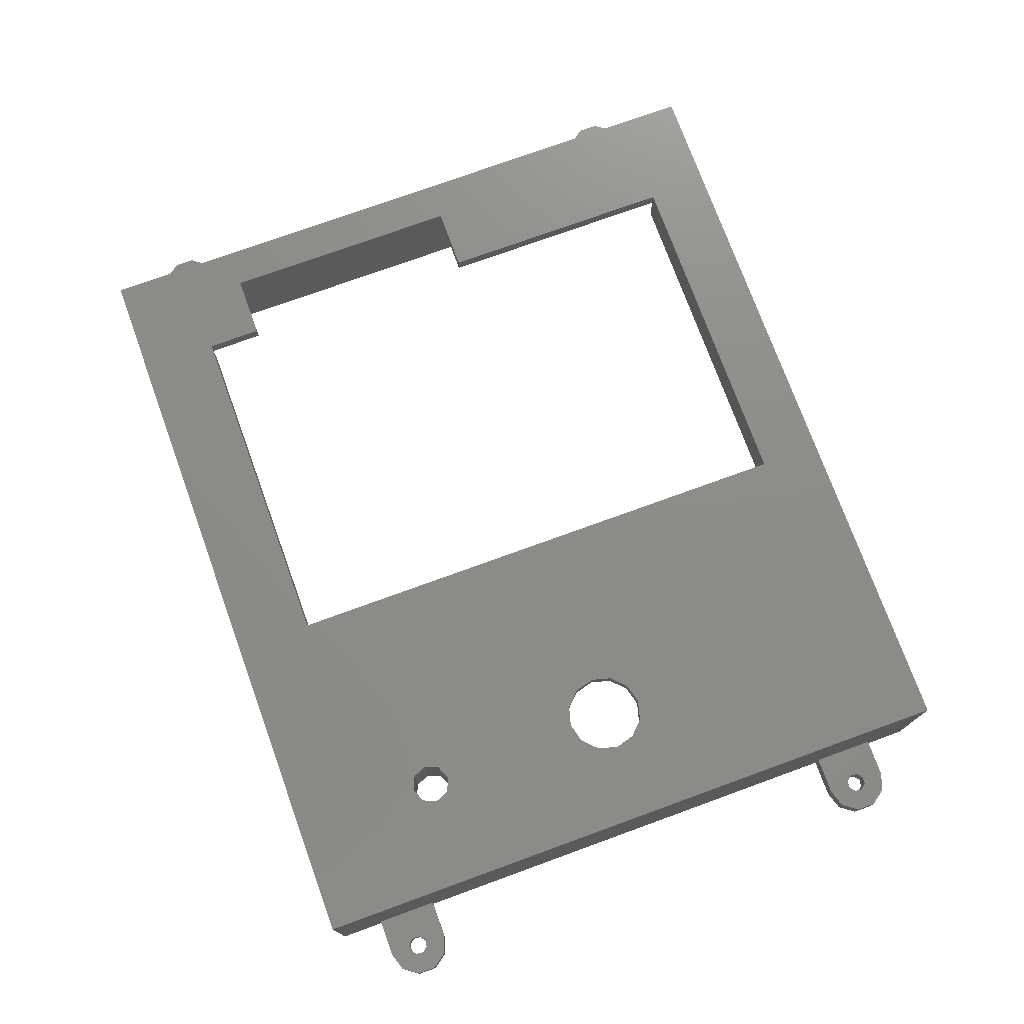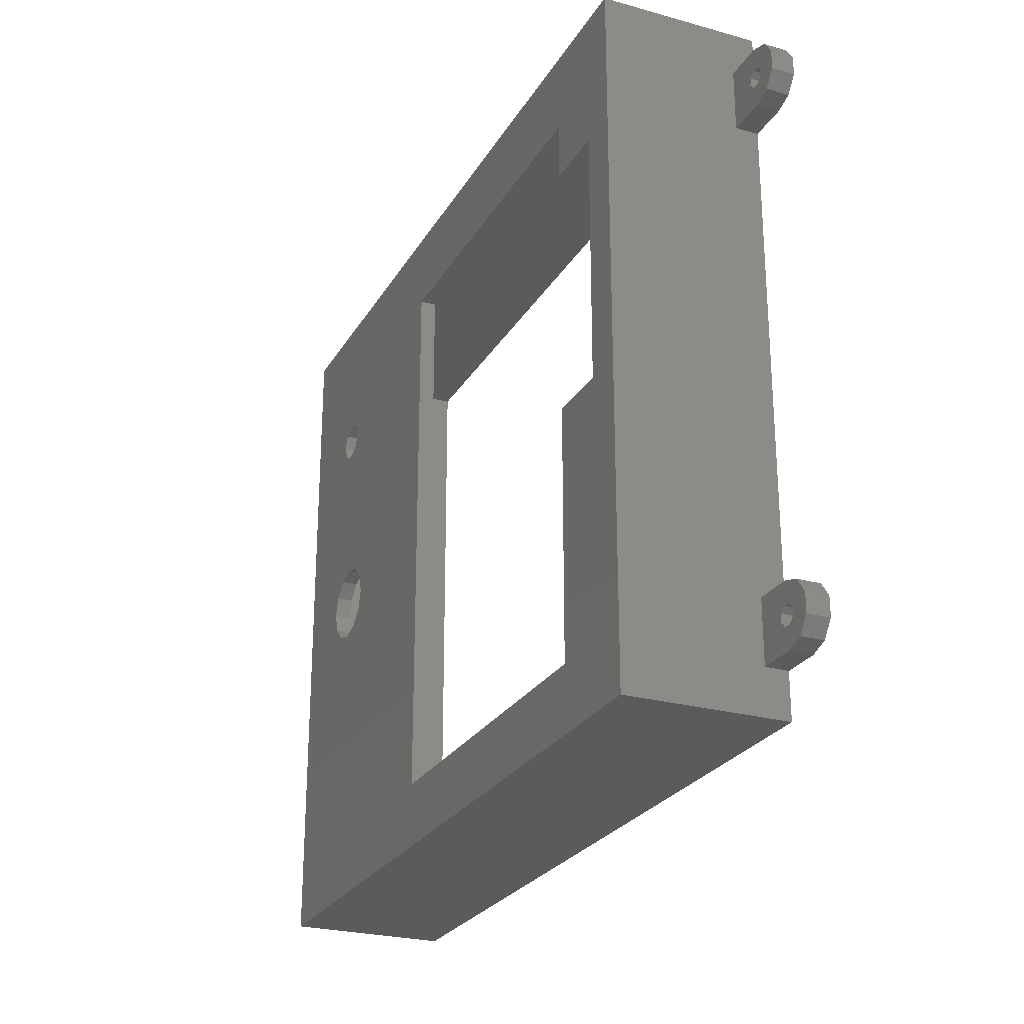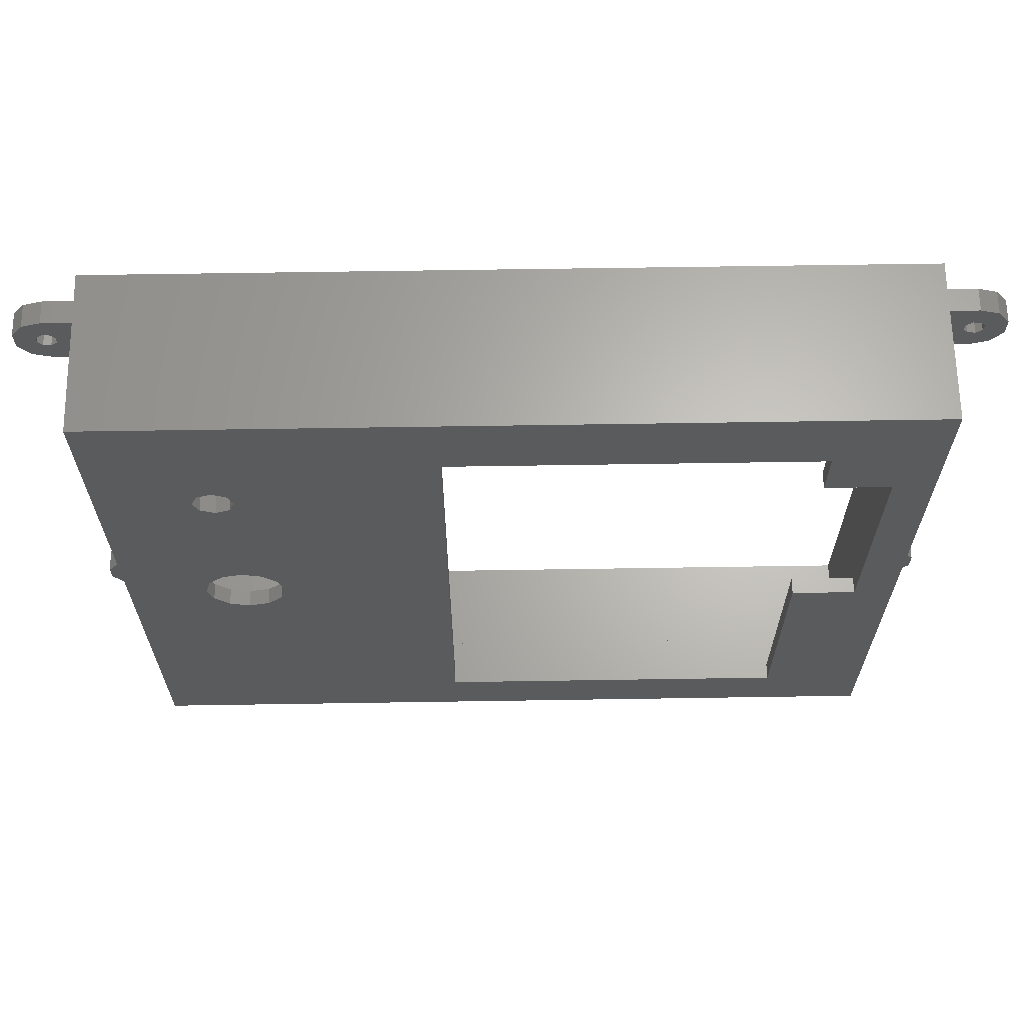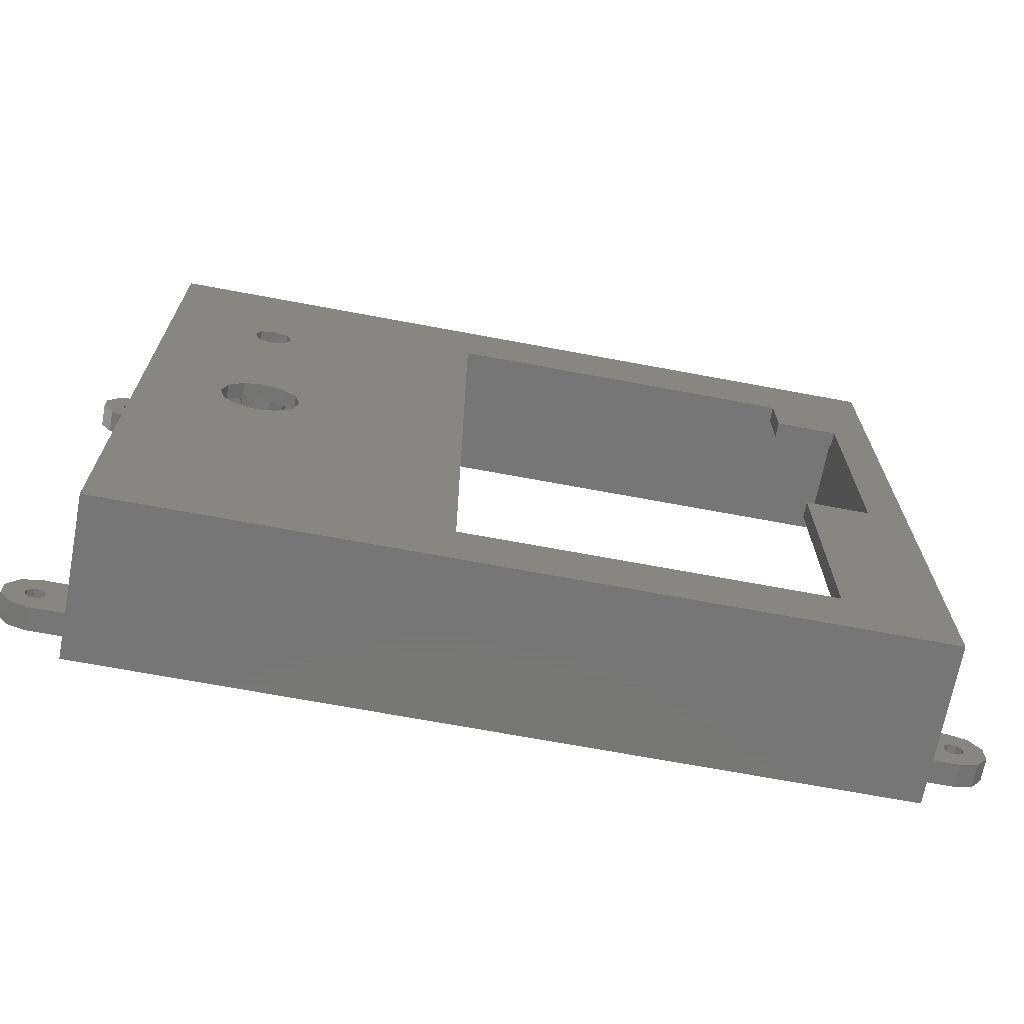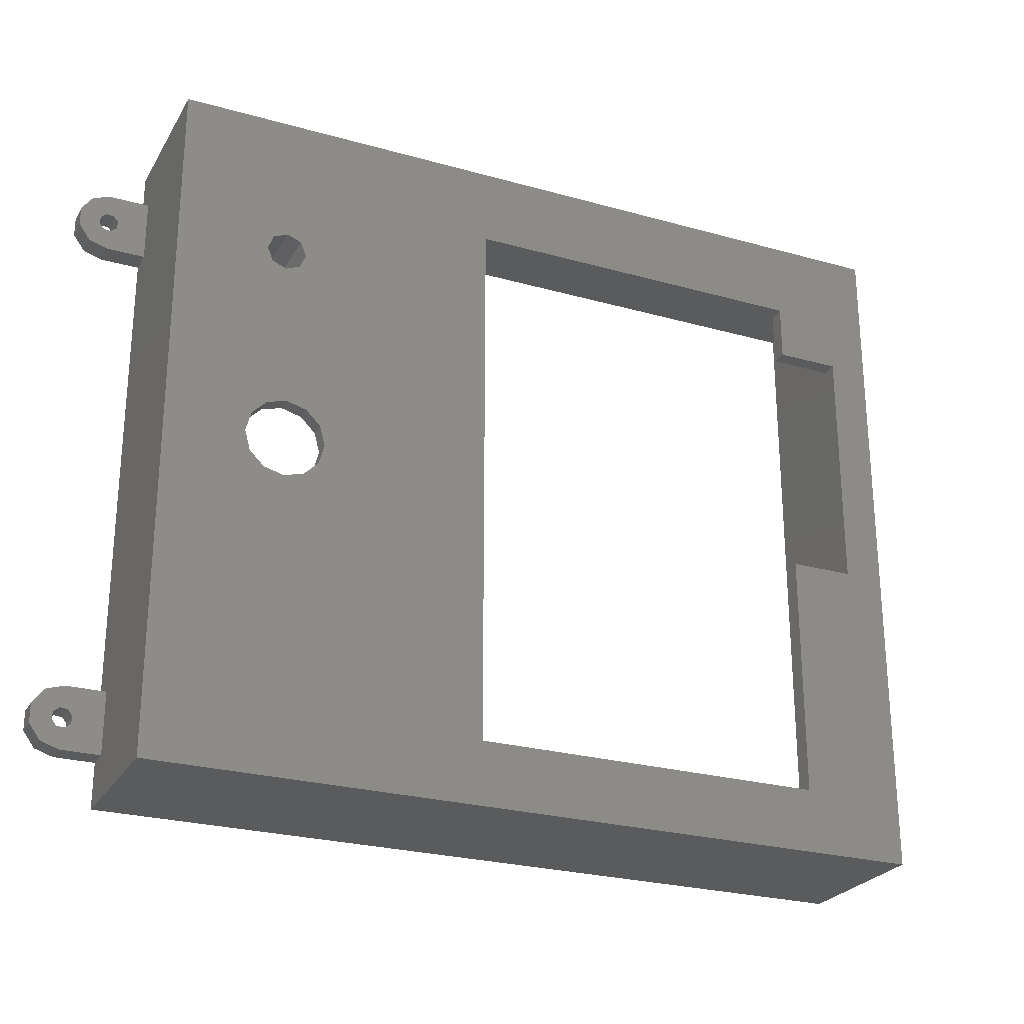
<metadata>
{"format":"stl","ext":"stl","renderer":"f3d","projection":"perspective","resolution":1024,"background":"white","views":[{"elev":74.8,"azim":-110.0,"up":"+Z"},{"elev":-25.5,"azim":66.0,"up":"+Y"},{"elev":65.0,"azim":-0.9,"up":"+Y"},{"elev":-69.1,"azim":-10.6,"up":"+Y"},{"elev":-25.7,"azim":-24.2,"up":"+Y"}]}
</metadata>
<code>
# stl→obj: 232 verts, 488 faces
v 36.25 -35.75 14
v -8.25 -35.75 14
v -8.25 -35.75 17.9
v 36.25 -35.75 17.9
v -8.25 -35.75 19.9
v 36.25 -35.75 19.9
v -8.25 33.75 14
v 36.25 33.75 14
v 36.25 33.75 17.9
v -8.25 33.75 17.9
v 36.25 33.75 19.9
v -8.25 33.75 19.9
v -38.75 24.75 17.9
v -38.08 22.69 17.9
v -47.25 -41.75 17.9
v -36.33 21.42 17.9
v -32.42 26.81 17.9
v -34.17 28.08 17.9
v -34.17 21.42 17.9
v -29.92 1.25 17.9
v -31.75 3.08 17.9
v 36.25 26.75 17.9
v 44.25 26.75 17.9
v 47.25 -41.75 17.9
v 36.25 -37.75 17.9
v -39.25 -1.25 17.9
v -38.58 -3.75 17.9
v -36.75 -5.58 17.9
v -34.25 -6.25 17.9
v -8.25 -37.75 17.9
v -47.25 41.75 17.9
v 47.25 41.75 17.9
v 36.25 35.75 17.9
v -8.25 35.75 17.9
v -36.33 28.08 17.9
v -38.08 26.81 17.9
v -34.25 3.75 17.9
v -36.75 3.08 17.9
v -38.58 1.25 17.9
v -31.75 -5.58 17.9
v -29.92 -3.75 17.9
v -29.25 -1.25 17.9
v -32.42 22.69 17.9
v -31.75 24.75 17.9
v 44.25 -4.75 17.9
v 36.25 -4.75 17.9
v 36.25 26.75 19.9
v 36.25 -4.75 19.9
v -8.25 -37.75 14
v 36.25 -37.75 14
v -8.25 35.75 14
v 36.25 35.75 14
v 49.25 30.15 2.9
v 54.2 30.15 2.9
v 54.55 32.9 2.9
v 53.6 33 2.9
v 53 33.74 2.9
v 53.1 34.7 2.9
v 54.2 38.05 2.9
v 49.25 38.05 2.9
v 53.85 35.3 2.9
v 54.8 35.19 2.9
v 57.96 35.32 2.9
v 56.52 37.29 2.9
v 57.96 32.88 2.9
v 55.4 34.45 2.9
v 55.3 33.5 2.9
v 56.52 30.9 2.9
v 47.25 -41.75 0
v 49.25 -30.15 0
v 49.25 -38.05 0
v 49.25 30.15 0
v 54.2 38.05 0
v 56.52 37.29 0
v 57.96 35.32 0
v 54.8 35.19 0
v 53.85 35.3 0
v 53.1 34.7 -8.882e-16
v 49.25 38.05 0
v 54.2 -30.15 0
v 56.52 -30.9 0
v 57.96 -32.88 0
v 54.8 -33 0
v 53.85 -32.9 0
v 53.1 -33.5 -8.882e-16
v 53 -34.45 0
v 53.6 -35.19 0
v 54.55 -35.3 0
v 54.2 -38.05 0
v -49.25 -38.05 0
v -54.2 -38.05 0
v -53.85 -35.3 0
v -53.1 -34.7 -8.882e-16
v -53 -33.74 0
v -53.6 -33 0
v -54.2 -30.15 0
v -49.25 -30.15 0
v -47.25 -41.75 0
v -49.25 -43.75 0
v -49.25 30.15 0
v -54.2 30.15 0
v -53.85 32.9 0
v -53.1 33.5 -8.882e-16
v -53 34.45 0
v -53.6 35.19 0
v -54.2 38.05 0
v -49.25 38.05 0
v 53 33.74 0
v 53.6 33 0
v 54.55 32.9 0
v 54.2 30.15 0
v -57.96 32.88 0
v -57.96 35.32 0
v -54.55 35.3 0
v -55.3 34.7 -8.882e-16
v -55.4 33.74 0
v -54.8 33 0
v -56.52 30.9 0
v -57.96 -35.32 0
v -57.96 -32.88 0
v -54.55 -32.9 0
v -55.3 -33.5 -8.882e-16
v -55.4 -34.45 0
v -54.8 -35.19 0
v -56.52 -37.29 0
v 57.96 -35.32 0
v 56.52 -37.29 0
v 55.3 -34.7 -8.882e-16
v 55.4 -33.74 0
v 57.96 32.88 0
v 56.52 30.9 0
v 55.3 33.5 -8.882e-16
v 55.4 34.45 0
v 49.25 -43.75 0
v -47.25 41.75 0
v -49.25 43.75 0
v 47.25 41.75 0
v 49.25 43.75 0
v -56.52 37.29 0
v -56.52 -30.9 0
v 49.25 -38.05 2.9
v 54.2 -38.05 2.9
v 54.55 -35.3 2.9
v 53.6 -35.19 2.9
v 53 -34.45 2.9
v 53.1 -33.5 2.9
v 54.2 -30.15 2.9
v 49.25 -30.15 2.9
v 53.85 -32.9 2.9
v 54.8 -33 2.9
v 57.96 -32.88 2.9
v 56.52 -30.9 2.9
v 57.96 -35.32 2.9
v 55.4 -33.74 2.9
v 55.3 -34.7 2.9
v 56.52 -37.29 2.9
v -57.96 -35.32 2.9
v -56.52 -37.29 2.9
v -54.8 -35.19 2.9
v -55.4 -34.45 2.9
v -55.3 -33.5 2.9
v -54.55 -32.9 2.9
v -57.96 -32.88 2.9
v -49.25 -38.05 2.9
v -49.25 -30.15 2.9
v -53.6 -33 2.9
v -53 -33.74 2.9
v -53.1 -34.7 2.9
v -53.85 -35.3 2.9
v -54.2 -38.05 2.9
v -54.2 -30.15 2.9
v -56.52 -30.9 2.9
v -57.96 32.88 2.9
v -56.52 30.9 2.9
v -54.8 33 2.9
v -55.4 33.74 2.9
v -55.3 34.7 2.9
v -54.55 35.3 2.9
v -57.96 35.32 2.9
v -49.25 30.15 2.9
v -49.25 38.05 2.9
v -53.6 35.19 2.9
v -53 34.45 2.9
v -53.1 33.5 2.9
v -53.85 32.9 2.9
v -54.2 30.15 2.9
v -54.2 38.05 2.9
v -56.52 37.29 2.9
v -36.33 21.42 10.4
v -38.08 22.69 10.4
v -34.17 21.42 10.4
v -35.25 22.25 10.4
v -32.42 22.69 10.4
v -33.48 22.98 10.4
v -31.75 24.75 10.4
v -32.75 24.75 10.4
v -32.42 26.81 10.4
v -33.48 26.52 10.4
v -34.17 28.08 10.4
v -35.25 27.25 10.4
v -36.33 28.08 10.4
v -38.08 26.81 10.4
v -37.02 26.52 10.4
v -38.75 24.75 10.4
v -37.75 24.75 10.4
v -37.02 22.98 10.4
v -32.75 24.75 19.9
v -33.48 26.52 19.9
v -35.25 27.25 19.9
v -37.02 26.52 19.9
v -37.75 24.75 19.9
v -37.02 22.98 19.9
v -35.25 22.25 19.9
v -33.48 22.98 19.9
v -36.75 3.08 19.9
v -34.25 3.75 19.9
v -39.25 -1.25 19.9
v -38.58 1.25 19.9
v -29.92 1.25 19.9
v -31.75 3.08 19.9
v -49.25 -43.75 19.9
v 49.25 -43.75 19.9
v -34.25 -6.25 19.9
v -36.75 -5.58 19.9
v -38.58 -3.75 19.9
v -49.25 43.75 19.9
v 49.25 43.75 19.9
v -29.25 -1.25 19.9
v -29.92 -3.75 19.9
v -31.75 -5.58 19.9
v 44.25 26.75 19.9
v 44.25 -4.75 19.9
f 1 2 3
f 1 3 4
f 4 3 5
f 4 5 6
f 7 8 9
f 7 9 10
f 10 9 11
f 10 11 12
f 13 14 15
f 14 16 15
f 17 18 10
f 19 20 21
f 22 9 23
f 4 24 25
f 15 26 27
f 15 27 28
f 15 28 29
f 15 29 3
f 15 3 30
f 15 30 25
f 15 25 24
f 31 32 33
f 31 33 34
f 31 34 10
f 31 10 18
f 31 18 35
f 31 35 36
f 31 36 13
f 31 13 15
f 16 19 21
f 16 21 37
f 16 37 38
f 16 38 39
f 16 39 26
f 16 26 15
f 3 29 40
f 3 40 41
f 3 41 42
f 3 42 20
f 3 20 19
f 3 19 43
f 3 43 44
f 3 44 17
f 3 17 10
f 9 33 23
f 23 33 32
f 23 32 45
f 45 32 24
f 45 24 46
f 46 24 4
f 22 47 9
f 9 47 11
f 10 12 3
f 3 12 5
f 4 6 46
f 46 6 48
f 30 49 25
f 25 49 50
f 25 50 4
f 4 50 1
f 3 2 30
f 30 2 49
f 34 51 10
f 10 51 7
f 9 8 33
f 33 8 52
f 51 34 52
f 52 34 33
f 7 51 8
f 8 51 52
f 49 2 50
f 50 2 1
f 53 54 55
f 53 55 56
f 53 56 57
f 53 57 58
f 53 58 59
f 53 59 60
f 59 58 61
f 59 61 62
f 59 62 63
f 59 63 64
f 65 63 62
f 65 62 66
f 65 66 67
f 65 67 55
f 65 55 54
f 65 54 68
f 69 70 71
f 70 69 72
f 73 74 75
f 73 75 76
f 73 76 77
f 73 77 78
f 73 78 72
f 73 72 79
f 80 81 82
f 80 82 83
f 80 83 84
f 80 84 85
f 80 85 71
f 80 71 70
f 71 85 86
f 71 86 87
f 71 87 88
f 71 88 89
f 90 91 92
f 90 92 93
f 90 93 94
f 90 94 95
f 90 95 96
f 90 96 97
f 90 97 98
f 90 98 99
f 100 101 102
f 100 102 103
f 100 103 104
f 100 104 105
f 100 105 106
f 100 106 107
f 100 107 98
f 100 98 97
f 72 78 108
f 72 108 109
f 72 109 110
f 72 110 111
f 112 113 114
f 112 114 115
f 112 115 116
f 112 116 117
f 112 117 118
f 119 120 121
f 119 121 122
f 119 122 123
f 119 123 124
f 119 124 125
f 126 127 89
f 126 89 88
f 126 88 128
f 126 128 129
f 126 129 83
f 126 83 82
f 130 131 111
f 130 111 110
f 130 110 132
f 130 132 133
f 130 133 76
f 130 76 75
f 99 98 134
f 134 98 69
f 134 69 71
f 98 107 135
f 135 107 136
f 135 136 137
f 137 136 138
f 137 138 69
f 69 138 79
f 69 79 72
f 125 124 91
f 91 124 92
f 118 117 101
f 101 117 102
f 113 139 114
f 114 139 106
f 114 106 105
f 120 140 121
f 121 140 96
f 121 96 95
f 78 58 108
f 108 58 57
f 108 57 109
f 109 57 56
f 109 56 110
f 110 56 55
f 110 55 132
f 132 55 67
f 132 67 133
f 133 67 66
f 133 66 76
f 76 66 62
f 76 62 77
f 77 62 61
f 77 61 78
f 78 61 58
f 141 142 143
f 141 143 144
f 141 144 145
f 141 145 146
f 141 146 147
f 141 147 148
f 147 146 149
f 147 149 150
f 147 150 151
f 147 151 152
f 153 151 150
f 153 150 154
f 153 154 155
f 153 155 143
f 153 143 142
f 153 142 156
f 85 146 86
f 86 146 145
f 86 145 87
f 87 145 144
f 87 144 88
f 88 144 143
f 88 143 128
f 128 143 155
f 128 155 129
f 129 155 154
f 129 154 83
f 83 154 150
f 83 150 84
f 84 150 149
f 84 149 85
f 85 149 146
f 157 158 159
f 157 159 160
f 157 160 161
f 157 161 162
f 157 162 163
f 164 165 166
f 164 166 167
f 164 167 168
f 164 168 169
f 164 169 170
f 159 158 169
f 169 158 170
f 166 165 162
f 162 165 171
f 162 171 163
f 163 171 172
f 122 161 123
f 123 161 160
f 123 160 124
f 124 160 159
f 124 159 92
f 92 159 169
f 92 169 93
f 93 169 168
f 93 168 94
f 94 168 167
f 94 167 95
f 95 167 166
f 95 166 121
f 121 166 162
f 121 162 122
f 122 162 161
f 173 174 175
f 173 175 176
f 173 176 177
f 173 177 178
f 173 178 179
f 180 181 182
f 180 182 183
f 180 183 184
f 180 184 185
f 180 185 186
f 175 174 185
f 185 174 186
f 182 181 178
f 178 181 187
f 178 187 179
f 179 187 188
f 115 177 116
f 116 177 176
f 116 176 117
f 117 176 175
f 117 175 102
f 102 175 185
f 102 185 103
f 103 185 184
f 103 184 104
f 104 184 183
f 104 183 105
f 105 183 182
f 105 182 114
f 114 182 178
f 114 178 115
f 115 178 177
f 189 190 191
f 191 190 192
f 191 192 193
f 193 192 194
f 193 194 195
f 195 194 196
f 195 196 197
f 197 196 198
f 197 198 199
f 199 198 200
f 199 200 201
f 201 200 202
f 202 200 203
f 202 203 204
f 204 203 205
f 204 205 190
f 190 205 206
f 190 206 192
f 196 207 198
f 198 207 208
f 198 208 200
f 200 208 209
f 200 209 203
f 203 209 210
f 203 210 205
f 205 210 211
f 205 211 206
f 206 211 212
f 206 212 192
f 192 212 213
f 192 213 194
f 194 213 214
f 194 214 196
f 196 214 207
f 207 12 208
f 215 216 213
f 217 218 213
f 218 215 213
f 12 209 208
f 219 213 220
f 220 213 216
f 221 222 6
f 221 6 5
f 221 5 223
f 221 223 224
f 221 224 225
f 221 225 217
f 221 217 213
f 221 213 212
f 221 212 211
f 221 211 226
f 226 211 210
f 226 210 209
f 226 209 12
f 226 12 11
f 226 11 227
f 5 12 207
f 5 207 214
f 5 214 213
f 5 213 219
f 5 219 228
f 5 228 229
f 5 229 230
f 5 230 223
f 11 47 227
f 227 47 231
f 227 231 222
f 222 231 232
f 222 232 6
f 6 232 48
f 44 195 17
f 17 195 197
f 17 197 18
f 18 197 199
f 18 199 35
f 35 199 201
f 35 201 36
f 36 201 202
f 36 202 13
f 13 202 204
f 13 204 14
f 14 204 190
f 14 190 16
f 16 190 189
f 16 189 19
f 19 189 191
f 19 191 43
f 43 191 193
f 43 193 44
f 44 193 195
f 217 26 218
f 218 26 39
f 218 39 215
f 215 39 38
f 215 38 216
f 216 38 37
f 216 37 220
f 220 37 21
f 220 21 219
f 219 21 20
f 219 20 228
f 228 20 42
f 228 42 229
f 229 42 41
f 229 41 230
f 230 41 40
f 230 40 223
f 223 40 29
f 223 29 224
f 224 29 28
f 224 28 225
f 225 28 27
f 225 27 217
f 217 27 26
f 48 232 46
f 46 232 45
f 45 232 23
f 23 232 231
f 231 47 23
f 23 47 22
f 99 164 90
f 221 226 181
f 221 181 180
f 221 180 165
f 221 165 164
f 221 164 99
f 180 100 165
f 165 100 97
f 226 136 181
f 181 136 107
f 136 226 138
f 138 226 227
f 134 222 99
f 99 222 221
f 227 222 141
f 227 141 148
f 227 148 53
f 227 53 60
f 227 60 79
f 227 79 138
f 148 70 53
f 53 70 72
f 222 134 141
f 141 134 71
f 31 135 32
f 32 135 137
f 69 24 137
f 137 24 32
f 135 31 98
f 98 31 15
f 24 69 15
f 15 69 98
f 59 73 60
f 60 73 79
f 111 54 72
f 72 54 53
f 70 148 80
f 80 148 147
f 89 142 71
f 71 142 141
f 90 164 91
f 91 164 170
f 96 171 97
f 97 171 165
f 100 180 101
f 101 180 186
f 181 107 187
f 187 107 106
f 73 59 74
f 74 59 64
f 74 64 75
f 75 64 63
f 75 63 130
f 130 63 65
f 130 65 131
f 131 65 68
f 131 68 111
f 111 68 54
f 80 147 81
f 81 147 152
f 81 152 82
f 82 152 151
f 82 151 126
f 126 151 153
f 126 153 127
f 127 153 156
f 127 156 89
f 89 156 142
f 91 170 125
f 125 170 158
f 125 158 119
f 119 158 157
f 119 157 120
f 120 157 163
f 120 163 140
f 140 163 172
f 140 172 96
f 96 172 171
f 101 186 118
f 118 186 174
f 118 174 112
f 112 174 173
f 112 173 113
f 113 173 179
f 113 179 139
f 139 179 188
f 139 188 106
f 106 188 187

</code>
